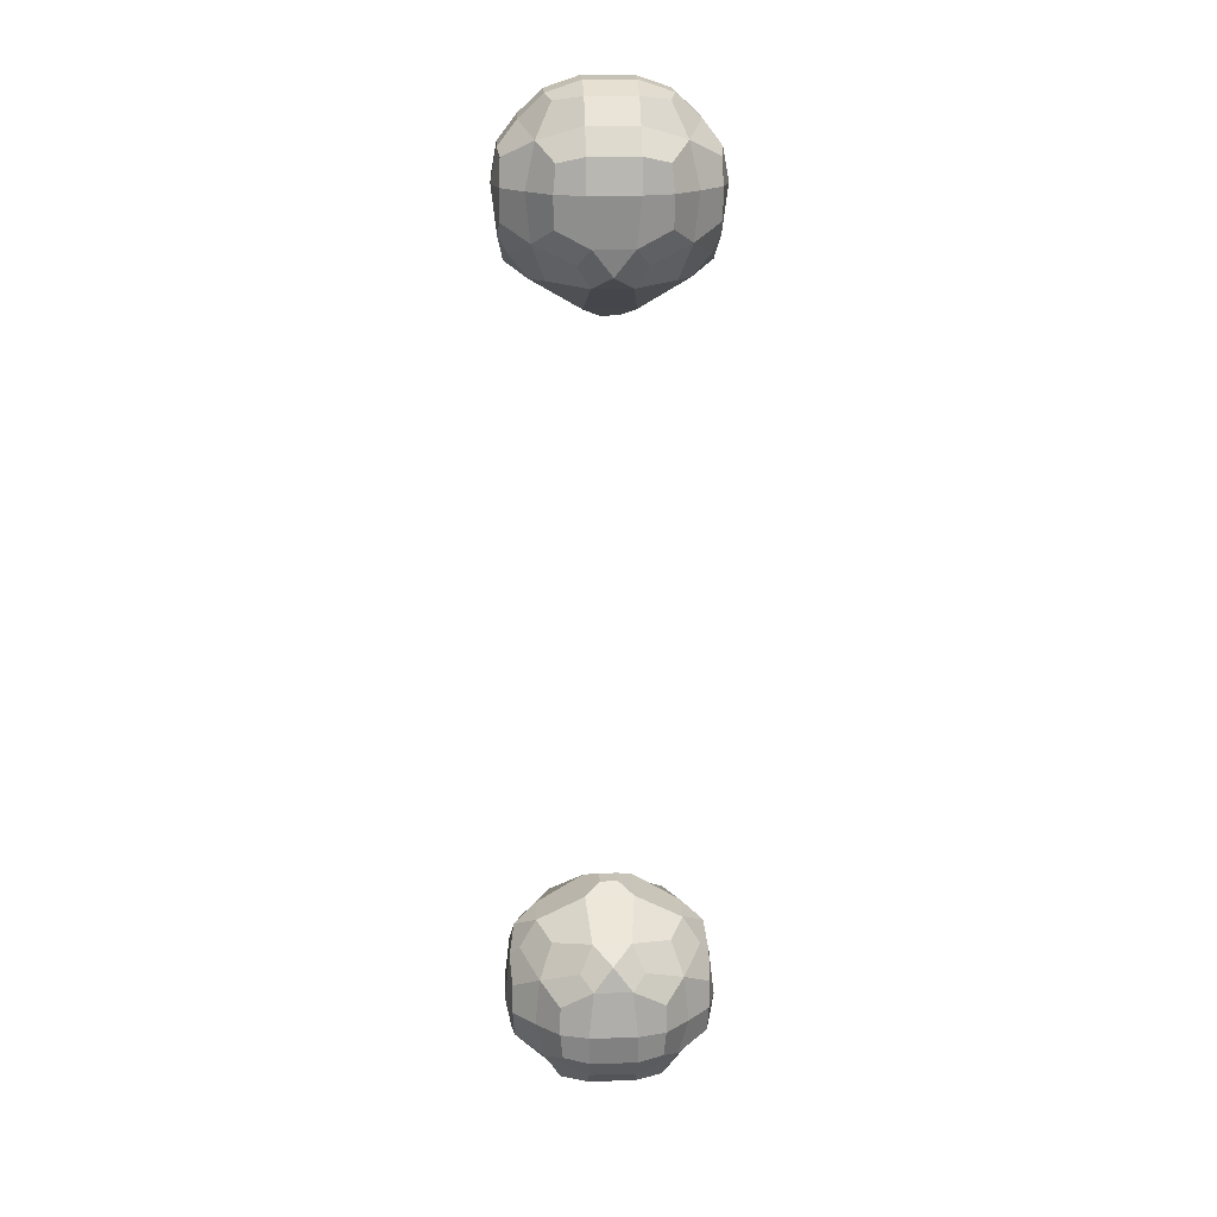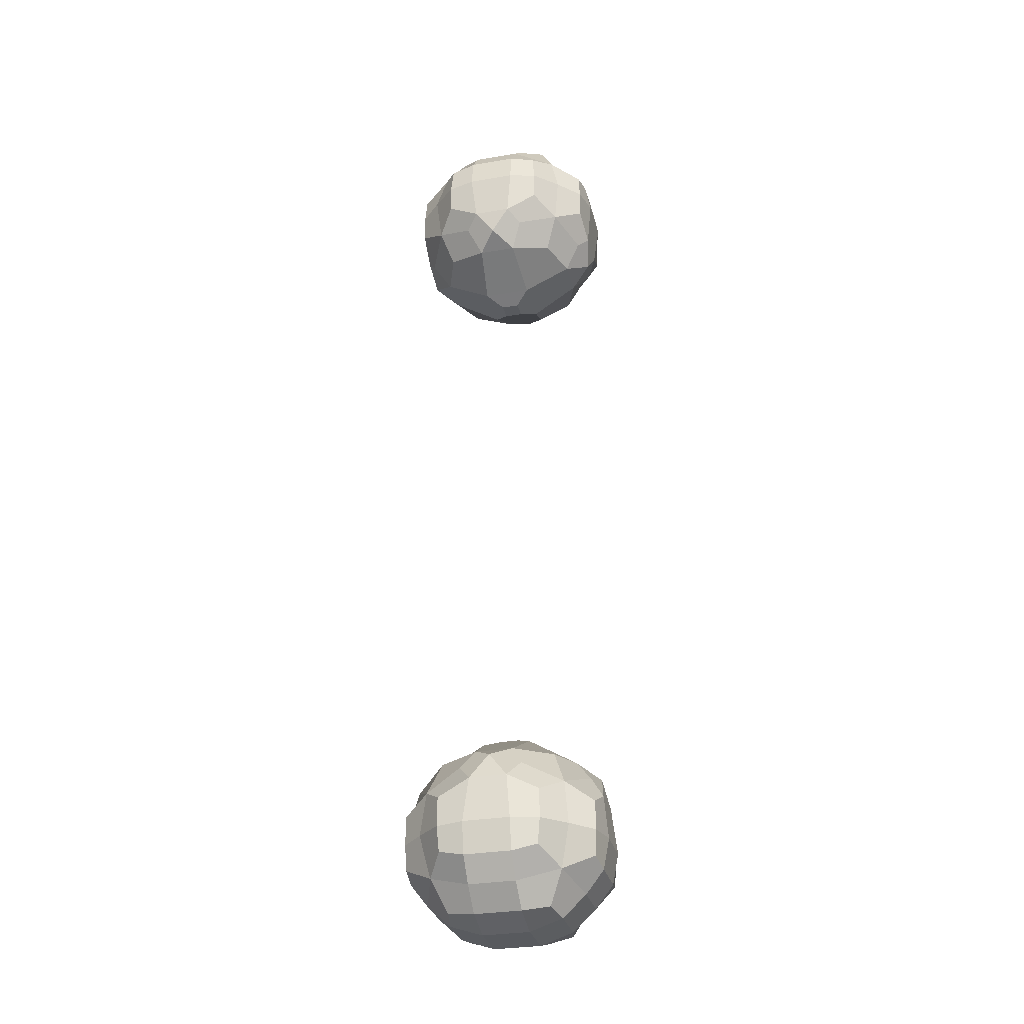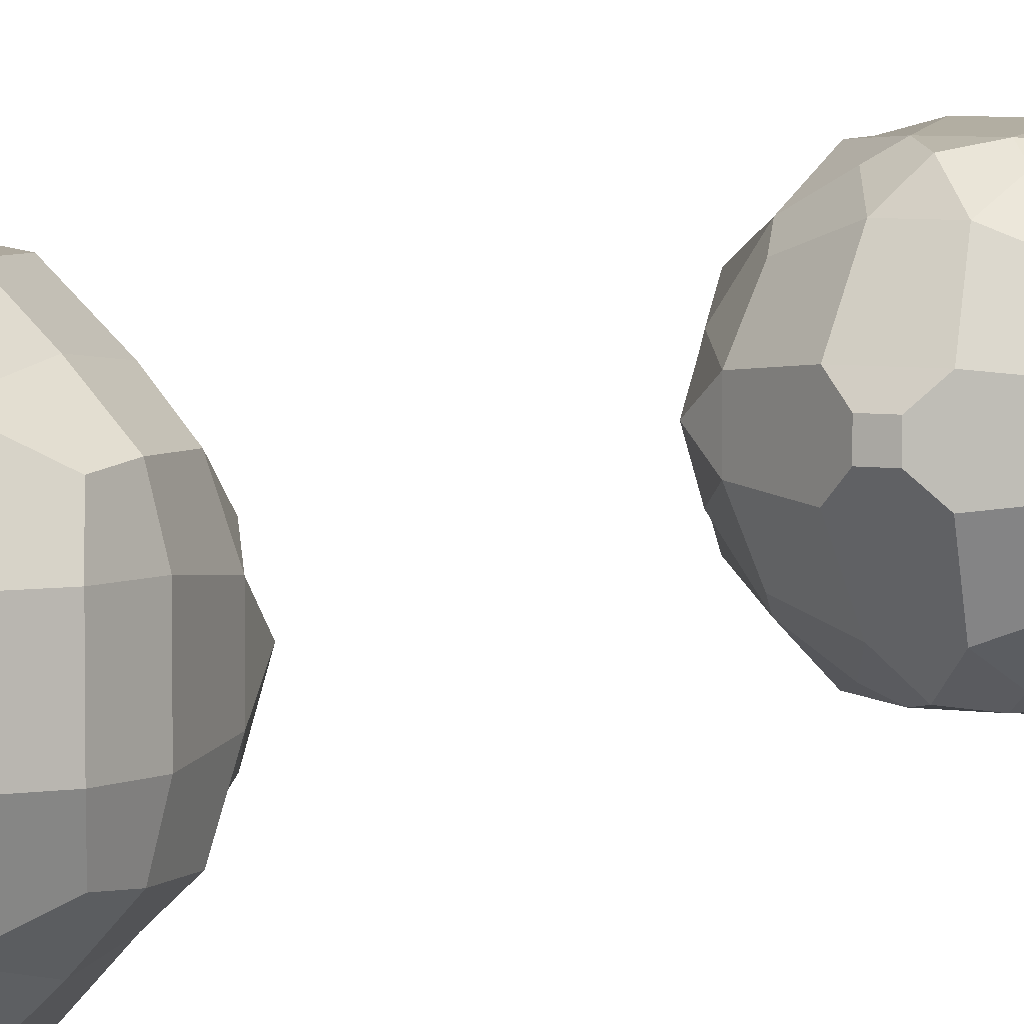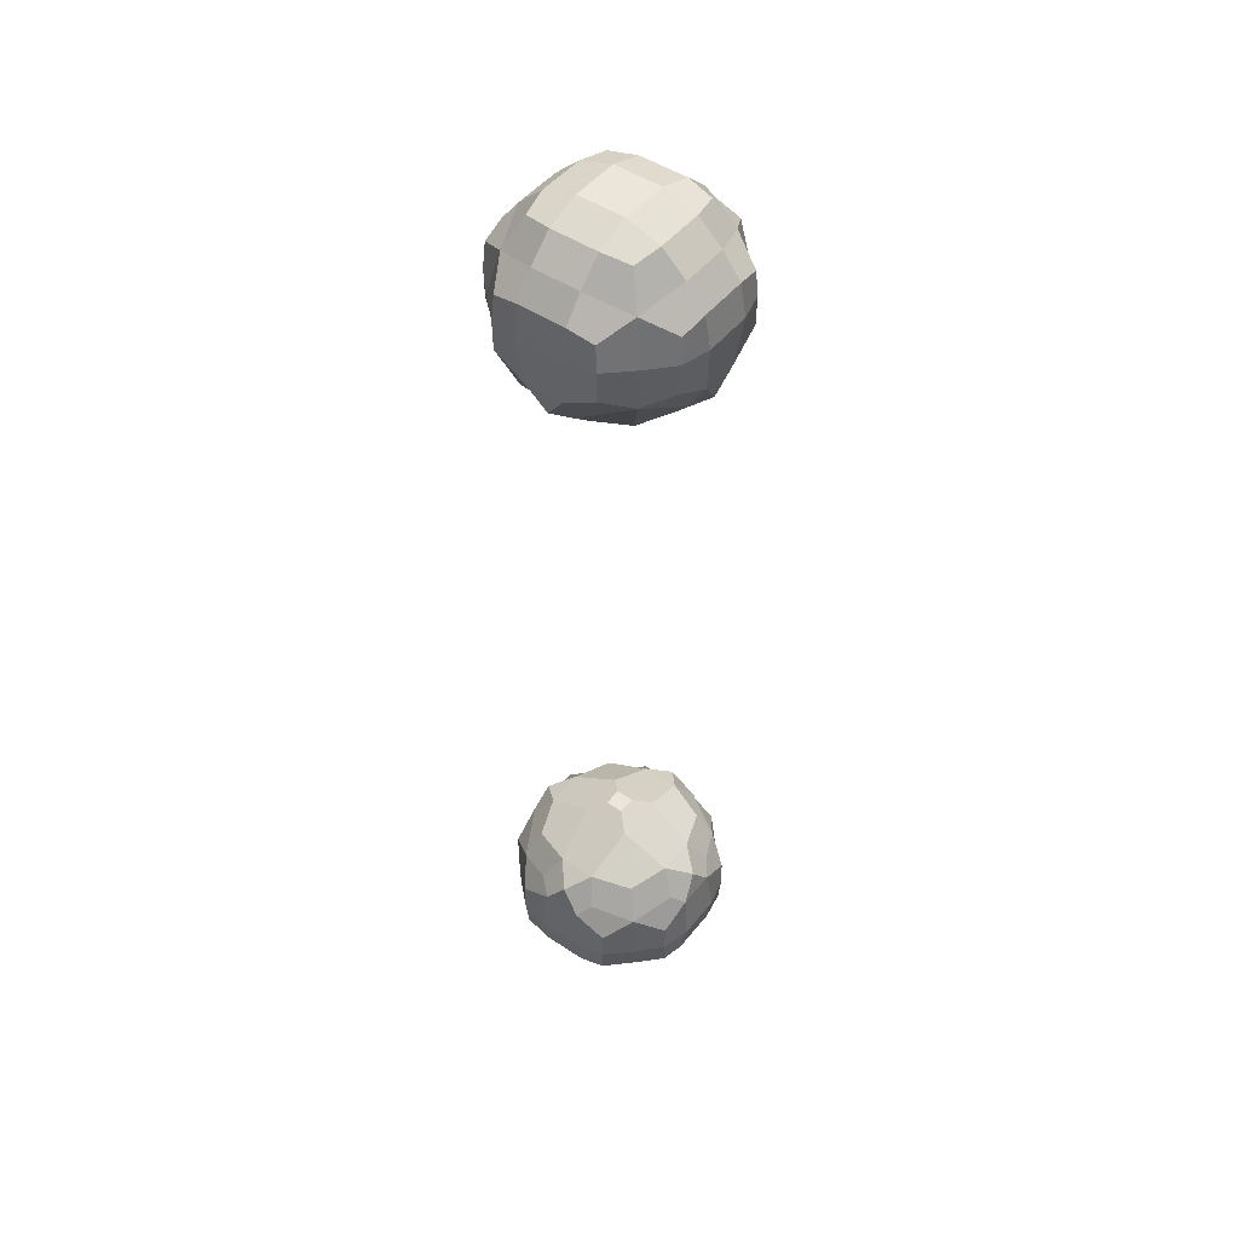
<metadata>
{"format":"obj","ext":"obj","renderer":"f3d","projection":"perspective","resolution":1024,"background":"white","views":[{"elev":19.1,"azim":-2.8,"up":"+Y"},{"elev":-30.5,"azim":-166.1,"up":"+Y"},{"elev":5.4,"azim":-154.3,"up":"+Z"},{"elev":48.4,"azim":36.8,"up":"+Y"}]}
</metadata>
<code>
o Cube210
v -368.6 71.46 299.8
v -368.6 72 299.8
v -368.7 71.33 299.3
v -368.8 72 299.3
v -367.6 71.46 300.8
v -367.7 72 300.8
v -367.7 70.45 299.8
v -368 71.12 300.1
v -368.2 72 300.3
v -367.8 70.37 299.3
v -368.3 70.83 299.3
v -367.1 71.33 300.8
v -367.1 72 301
v -367.1 70.37 300
v -367.1 70.83 300.5
v -367.1 70.14 299.3
v -368.6 72.63 299.8
v -368.7 72.98 299.2
v -368.6 73.5 298.8
v -367.7 72.63 300.8
v -368.1 72.96 300.2
v -367.8 73.68 300
v -368.5 73.29 299.4
v -368.1 73.78 299.2
v -367 72.98 300.9
v -366.6 73.5 300.8
v -367.3 73.29 300.7
v -367 73.78 300.3
v -367.1 74.35 299.3
v -366.8 74.54 298.9
v -368.6 88.37 299.8
v -368.6 87.5 298.8
v -368.7 88.02 299.2
v -367.7 88.37 300.8
v -367.8 87.32 300
v -368.1 88.04 300.2
v -368.1 87.22 299.2
v -368.5 87.71 299.4
v -366.6 87.5 300.8
v -367 88.02 300.9
v -367 87.22 300.3
v -367.3 87.71 300.7
v -366.8 86.46 298.9
v -367.1 86.65 299.3
v -368.6 89 299.8
v -368.6 89.54 299.8
v -368.8 89 299.3
v -368.7 89.67 299.3
v -367.7 89 300.8
v -367.6 89.54 300.8
v -368.2 89 300.3
v -368 89.88 300.1
v -367.7 90.55 299.8
v -368.3 90.17 299.3
v -367.8 90.63 299.3
v -367.1 89 301
v -367.1 89.67 300.8
v -367.1 90.17 300.5
v -367.1 90.63 300
v -367.1 90.86 299.3
v -368.7 71.33 298.3
v -368.8 72 298.3
v -368.6 71.46 297.7
v -368.6 72 297.7
v -367.8 70.37 298.3
v -368.3 70.83 298.3
v -367.7 70.45 297.7
v -368 71.12 297.4
v -368.2 72 297.2
v -367.6 71.46 296.7
v -367.7 72 296.7
v -367.1 70.14 298.3
v -367.1 70.37 297.6
v -367.1 70.83 297.1
v -367.1 71.33 296.7
v -367.1 72 296.5
v -368.7 72.98 298.4
v -368.6 73.5 298.8
v -368.6 72.63 297.7
v -368.5 73.29 298.1
v -368.1 73.78 298.4
v -368.1 72.96 297.3
v -367.8 73.68 297.5
v -367.7 72.63 296.7
v -367.1 74.35 298.2
v -366.8 74.54 298.6
v -367.3 73.29 296.9
v -367 73.78 297.2
v -367 72.98 296.7
v -366.6 73.5 296.8
v -368.6 87.5 298.8
v -368.7 88.02 298.4
v -368.6 88.37 297.7
v -368.1 87.22 298.4
v -368.5 87.71 298.1
v -367.8 87.32 297.5
v -368.1 88.04 297.3
v -367.7 88.37 296.7
v -366.8 86.46 298.6
v -367.1 86.65 298.2
v -367 87.22 297.2
v -367.3 87.71 296.9
v -366.6 87.5 296.8
v -367 88.02 296.7
v -368.8 89 298.3
v -368.7 89.67 298.3
v -368.6 89 297.7
v -368.6 89.54 297.7
v -368.3 90.17 298.3
v -367.8 90.63 298.3
v -368.2 89 297.2
v -368 89.88 297.4
v -367.7 90.55 297.7
v -367.7 89 296.7
v -367.6 89.54 296.7
v -367.1 90.86 298.3
v -367.1 90.17 297.1
v -367.1 90.63 297.6
v -367.1 89 296.5
v -367.1 89.67 296.7
v -366.1 71.33 300.8
v -366.1 72 301
v -366.1 70.37 300
v -366.1 70.83 300.5
v -366.1 70.14 299.3
v -365.6 71.46 300.8
v -365.5 72 300.8
v -365.5 70.45 299.8
v -365.2 71.12 300.1
v -365 72 300.3
v -365.4 70.37 299.3
v -364.9 70.83 299.3
v -364.6 71.46 299.8
v -364.5 72 299.8
v -364.5 71.33 299.3
v -364.4 72 299.3
v -366.2 72.98 300.9
v -366.6 73.5 300.8
v -365.9 73.29 300.7
v -366.2 73.78 300.3
v -366.1 74.35 299.3
v -366.4 74.54 298.9
v -365.5 72.63 300.8
v -365.1 72.96 300.2
v -365.4 73.68 300
v -364.7 73.29 299.4
v -365.1 73.78 299.2
v -364.5 72.63 299.8
v -364.5 72.98 299.2
v -364.6 73.5 298.8
v -366.6 87.5 300.8
v -366.2 88.02 300.9
v -366.2 87.22 300.3
v -365.9 87.71 300.7
v -366.4 86.46 298.9
v -366.1 86.65 299.3
v -365.5 88.37 300.8
v -365.4 87.32 300
v -365.1 88.04 300.2
v -365.1 87.22 299.2
v -364.7 87.71 299.4
v -364.5 88.37 299.8
v -364.6 87.5 298.8
v -364.5 88.02 299.2
v -366.1 89 301
v -366.1 89.67 300.8
v -366.1 90.17 300.5
v -366.1 90.63 300
v -366.1 90.86 299.3
v -365.5 89 300.8
v -365.6 89.54 300.8
v -365 89 300.3
v -365.2 89.88 300.1
v -365.5 90.55 299.8
v -364.9 90.17 299.3
v -365.4 90.63 299.3
v -364.5 89 299.8
v -364.6 89.54 299.8
v -364.4 89 299.3
v -364.5 89.67 299.3
v -366.1 70.14 298.3
v -366.1 70.37 297.6
v -366.1 70.83 297.1
v -366.1 71.33 296.7
v -366.1 72 296.5
v -365.4 70.37 298.3
v -364.9 70.83 298.3
v -365.5 70.45 297.7
v -365.2 71.12 297.4
v -365 72 297.2
v -365.6 71.46 296.7
v -365.5 72 296.7
v -364.5 71.33 298.3
v -364.4 72 298.3
v -364.6 71.46 297.7
v -364.5 72 297.7
v -366.1 74.35 298.2
v -366.4 74.54 298.6
v -365.9 73.29 296.9
v -366.2 73.78 297.2
v -366.2 72.98 296.7
v -366.6 73.5 296.8
v -364.7 73.29 298.1
v -365.1 73.78 298.4
v -365.1 72.96 297.3
v -365.4 73.68 297.5
v -365.5 72.63 296.7
v -364.5 72.98 298.4
v -364.6 73.5 298.8
v -364.5 72.63 297.7
v -366.4 86.46 298.6
v -366.1 86.65 298.2
v -366.2 87.22 297.2
v -365.9 87.71 296.9
v -366.6 87.5 296.8
v -366.2 88.02 296.7
v -365.1 87.22 298.4
v -364.7 87.71 298.1
v -365.4 87.32 297.5
v -365.1 88.04 297.3
v -365.5 88.37 296.7
v -364.6 87.5 298.8
v -364.5 88.02 298.4
v -364.5 88.37 297.7
v -366.1 90.86 298.3
v -366.1 90.17 297.1
v -366.1 90.63 297.6
v -366.1 89 296.5
v -366.1 89.67 296.7
v -364.9 90.17 298.3
v -365.4 90.63 298.3
v -365 89 297.2
v -365.2 89.88 297.4
v -365.5 90.55 297.7
v -365.5 89 296.7
v -365.6 89.54 296.7
v -364.4 89 298.3
v -364.5 89.67 298.3
v -364.5 89 297.7
v -364.6 89.54 297.7
f 3 1 2 4
f 8 5 6 9
f 2 1 8 9
f 10 7 8 11
f 11 8 1 3
f 6 5 12 13
f 8 7 14 15
f 15 12 5 8
f 16 14 7 10
f 4 2 17 18
f 9 6 20 21
f 17 2 9 21
f 18 17 21 23
f 23 21 22 24
f 19 18 23 24
f 20 6 13 25
f 21 20 25 27
f 27 25 26 28
f 22 21 27 28
f 24 22 28 29
f 37 35 36 38
f 33 32 37 38
f 38 36 31 33
f 41 39 40 42
f 36 35 41 42
f 42 40 34 36
f 44 41 35 37
f 33 31 45 47
f 47 45 46 48
f 36 34 49 51
f 45 31 36 51
f 51 49 50 52
f 46 45 51 52
f 48 46 52 54
f 54 52 53 55
f 49 34 40 56
f 50 49 56 57
f 52 50 57 58
f 53 52 58 59
f 55 53 59 60
f 61 3 4 62
f 63 61 62 64
f 65 10 11 66
f 66 11 3 61
f 67 65 66 68
f 68 66 61 63
f 69 68 63 64
f 70 68 69 71
f 72 16 10 65
f 73 72 65 67
f 74 73 67 68
f 75 74 68 70
f 76 75 70 71
f 62 4 18 77
f 77 18 19 78
f 64 62 77 79
f 81 80 77 78
f 78 19 24 81
f 82 69 64 79
f 79 77 80 82
f 82 80 81 83
f 71 69 82 84
f 81 24 29 85
f 85 29 30 86
f 88 87 82 83
f 83 81 85 88
f 89 76 71 84
f 84 82 87 89
f 89 87 88 90
f 91 32 33 92
f 94 37 32 91
f 95 94 91 92
f 96 94 95 97
f 97 95 92 93
f 99 43 44 100
f 100 44 37 94
f 101 100 94 96
f 102 101 96 97
f 103 101 102 104
f 104 102 97 98
f 92 33 47 105
f 105 47 48 106
f 93 92 105 107
f 107 105 106 108
f 106 48 54 109
f 109 54 55 110
f 111 97 93 107
f 112 111 107 108
f 108 106 109 112
f 112 109 110 113
f 98 97 111 114
f 114 111 112 115
f 110 55 60 116
f 118 117 112 113
f 113 110 116 118
f 119 104 98 114
f 120 119 114 115
f 115 112 117 120
f 13 12 121 122
f 15 14 123 124
f 124 121 12 15
f 125 123 14 16
f 122 121 126 127
f 124 123 128 129
f 129 126 121 124
f 130 127 126 129
f 131 128 123 125
f 132 129 128 131
f 130 129 133 134
f 135 133 129 132
f 136 134 133 135
f 25 13 122 137
f 26 25 137 138
f 140 138 137 139
f 28 26 138 140
f 29 28 140 141
f 30 29 141 142
f 137 122 127 143
f 144 143 127 130
f 139 137 143 144
f 140 139 144 145
f 147 145 144 146
f 141 140 145 147
f 144 130 134 148
f 149 148 134 136
f 146 144 148 149
f 147 146 149 150
f 40 39 151 152
f 153 151 39 41
f 154 152 151 153
f 44 43 155 156
f 156 153 41 44
f 154 153 158 159
f 159 157 152 154
f 160 158 153 156
f 161 159 158 160
f 161 160 163 164
f 164 162 159 161
f 56 40 152 165
f 57 56 165 166
f 58 57 166 167
f 59 58 167 168
f 60 59 168 169
f 165 152 157 170
f 166 165 170 171
f 172 170 157 159
f 173 171 170 172
f 167 166 171 173
f 168 167 173 174
f 176 174 173 175
f 169 168 174 176
f 172 159 162 177
f 173 172 177 178
f 179 177 162 164
f 180 178 177 179
f 175 173 178 180
f 181 125 16 72
f 182 181 72 73
f 183 182 73 74
f 184 183 74 75
f 185 184 75 76
f 186 131 125 181
f 187 132 131 186
f 188 186 181 182
f 189 187 186 188
f 189 188 182 183
f 191 189 183 184
f 192 190 189 191
f 192 191 184 185
f 193 135 132 187
f 194 136 135 193
f 195 193 187 189
f 196 194 193 195
f 196 195 189 190
f 198 142 141 197
f 198 197 85 86
f 86 30 142 198
f 88 85 197 200
f 201 185 76 89
f 202 200 199 201
f 202 201 89 90
f 90 88 200 202
f 197 141 147 204
f 206 204 203 205
f 206 205 199 200
f 200 197 204 206
f 207 205 190 192
f 207 192 185 201
f 201 199 205 207
f 208 149 136 194
f 209 150 149 208
f 209 208 203 204
f 204 147 150 209
f 210 208 194 196
f 210 196 190 205
f 205 203 208 210
f 211 155 43 99
f 212 156 155 211
f 212 211 99 100
f 213 212 100 101
f 215 213 101 103
f 216 214 213 215
f 216 215 103 104
f 217 160 156 212
f 219 217 212 213
f 220 218 217 219
f 220 219 213 214
f 221 220 214 216
f 222 163 160 217
f 223 164 163 222
f 223 222 217 218
f 224 223 218 220
f 116 60 169 225
f 227 226 117 118
f 118 116 225 227
f 228 216 104 119
f 229 228 119 120
f 120 117 226 229
f 231 176 175 230
f 225 169 176 231
f 234 231 230 233
f 234 233 226 227
f 227 225 231 234
f 235 232 220 221
f 235 221 216 228
f 236 233 232 235
f 236 235 228 229
f 229 226 233 236
f 237 179 164 223
f 238 180 179 237
f 230 175 180 238
f 239 237 223 224
f 239 224 220 232
f 240 238 237 239
f 240 239 232 233
f 233 230 238 240

</code>
